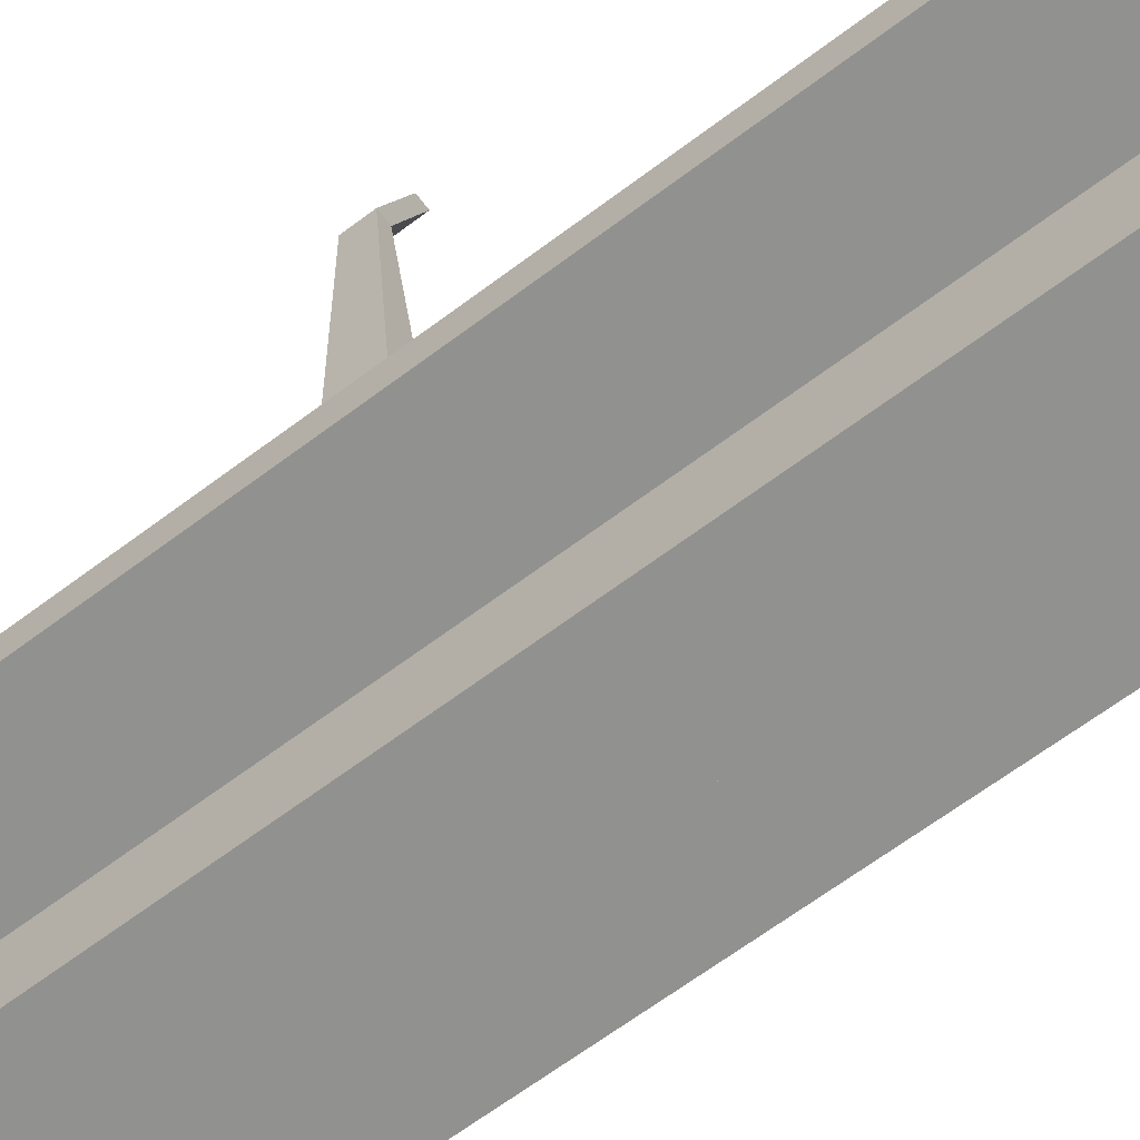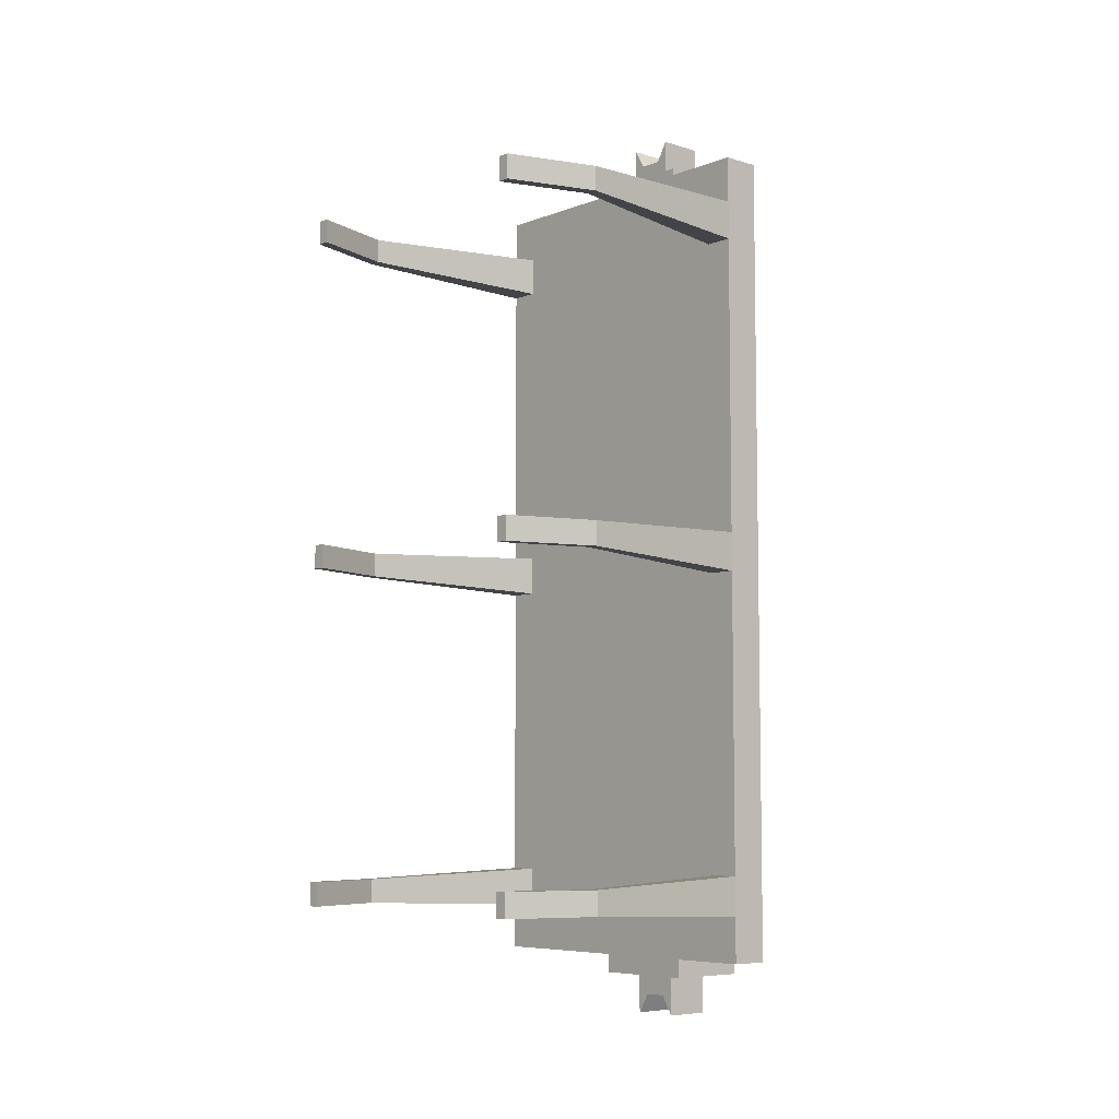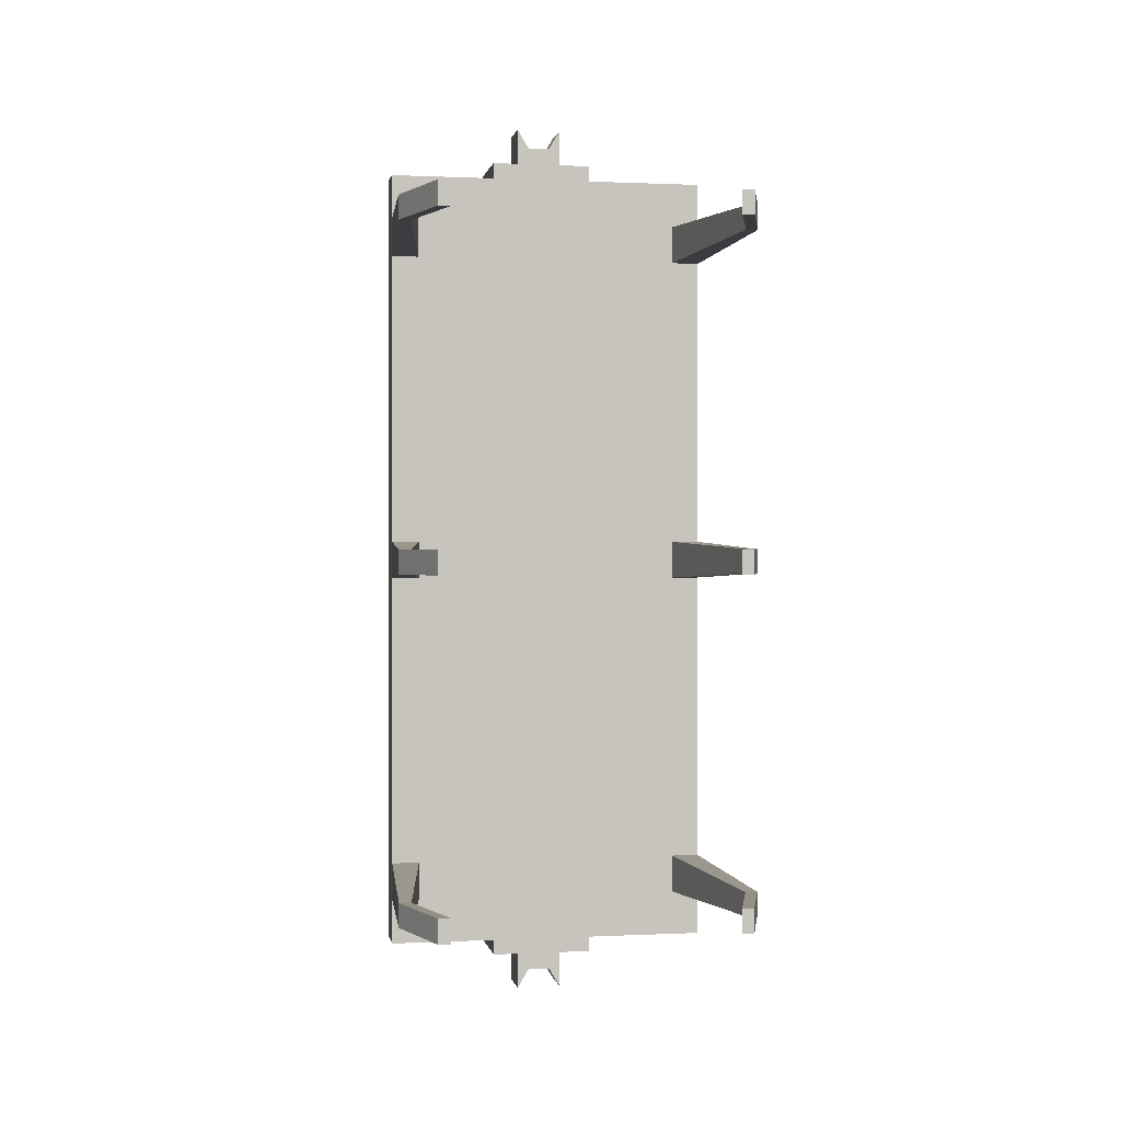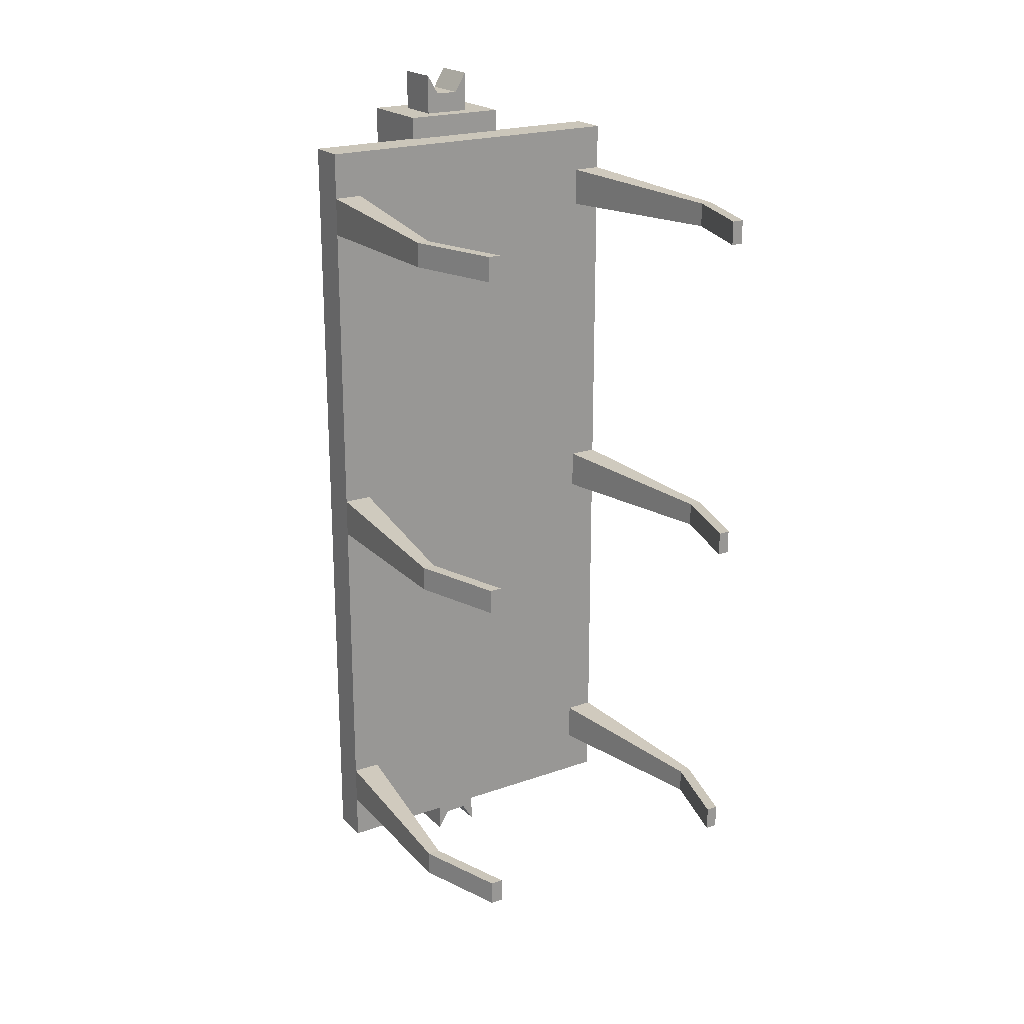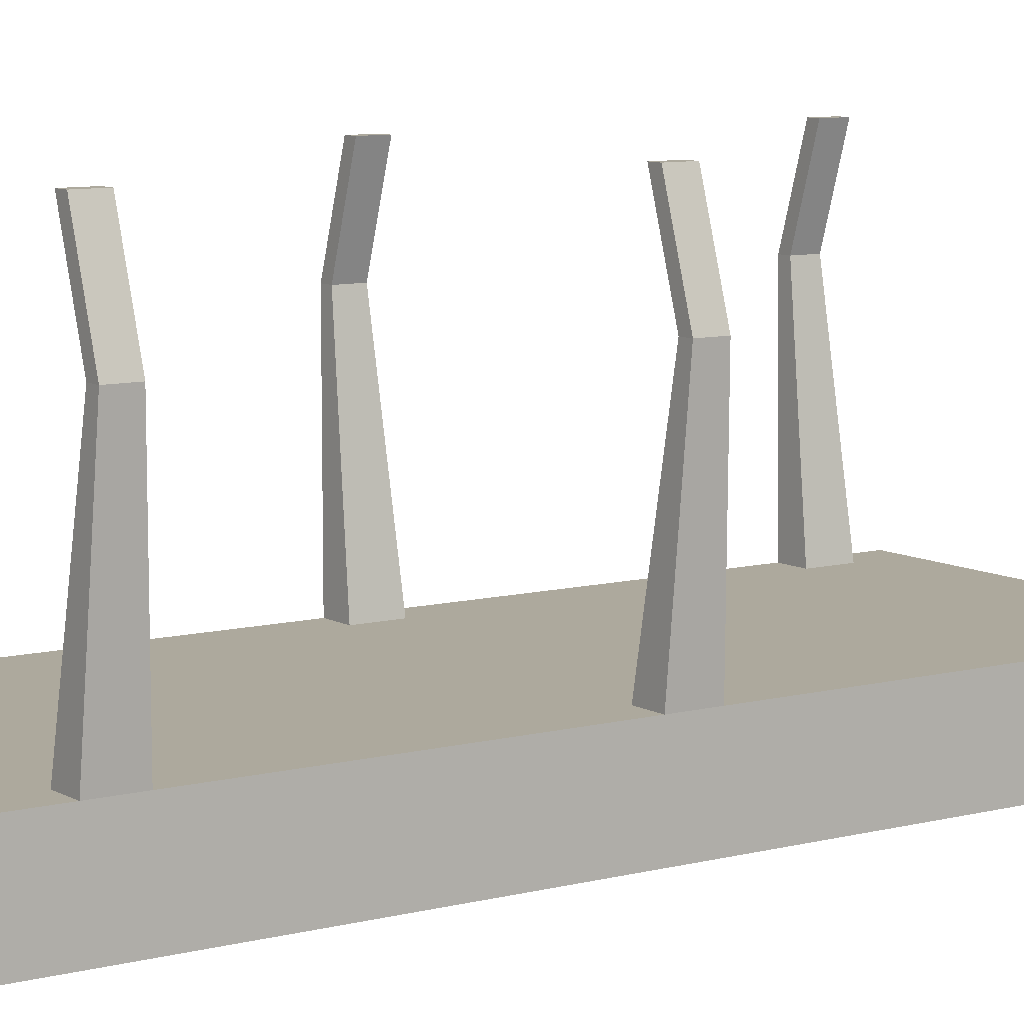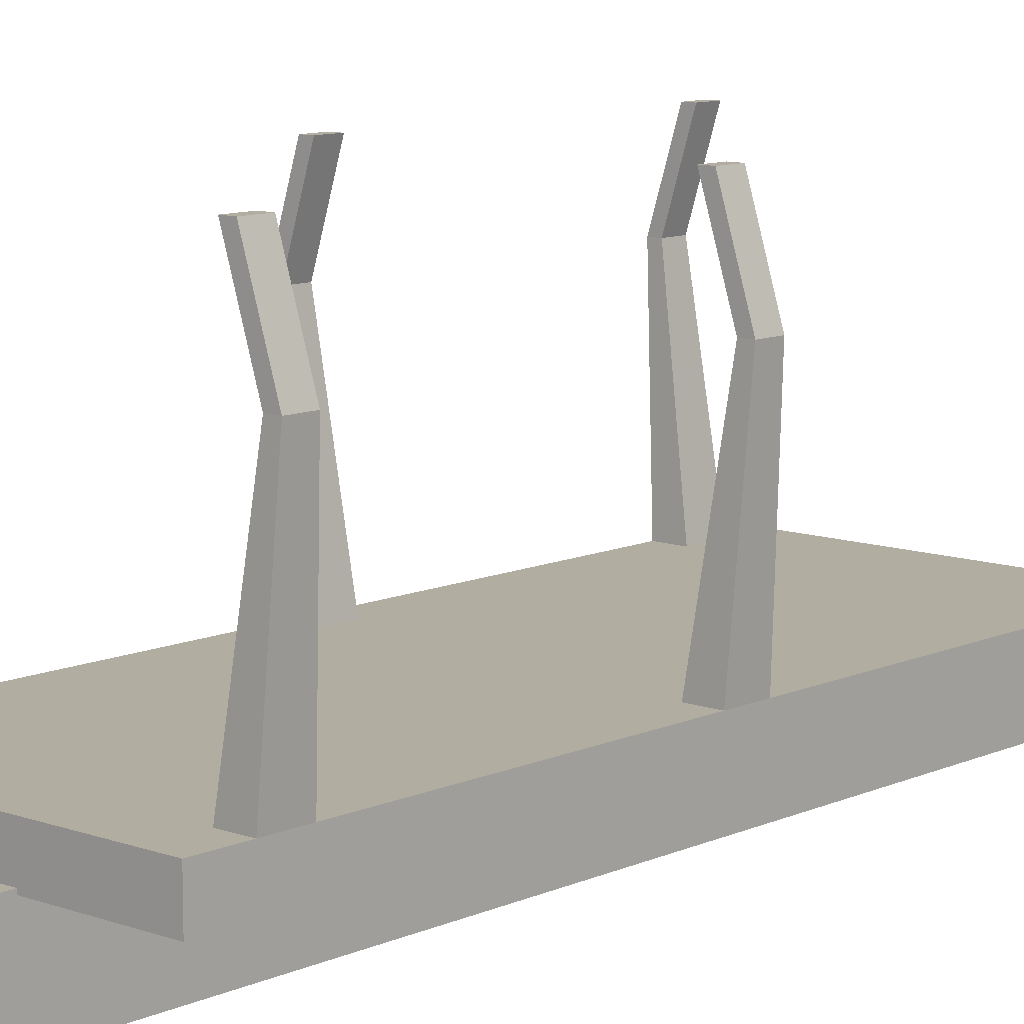
<metadata>
{"format":"obj","ext":"obj","renderer":"f3d","projection":"perspective","resolution":1024,"background":"white","views":[{"elev":-66.0,"azim":127.0,"up":"+Y"},{"elev":-6.8,"azim":-131.8,"up":"+Z"},{"elev":0.5,"azim":169.8,"up":"+Z"},{"elev":21.2,"azim":147.9,"up":"+Z"},{"elev":8.9,"azim":55.3,"up":"+Y"},{"elev":10.3,"azim":-138.1,"up":"+Y"}]}
</metadata>
<code>
o stake_car_2_short
v -0.0578 0.2973 1.161
v -0.0578 0.4129 1.161
v -0.0578 0.4129 1.045
v -0.0578 0.2973 1.045
v 0.0578 0.2973 1.045
v 0.0578 0.4129 1.045
v 0.0578 0.4129 1.161
v 0.0578 0.2973 1.161
v -0.0282 0.2973 1.112
v -0.0282 0.4129 1.112
v 0.0282 0.2973 1.112
v 0.0282 0.2973 1.045
v -0.0282 0.4129 1.045
v 0.0282 0.4129 1.112
v 0.0282 0.4129 1.045
v -0.0282 0.2973 1.045
v 0.0578 0.2973 -1.161
v 0.0578 0.4129 -1.161
v 0.0578 0.4129 -1.045
v 0.0578 0.2973 -1.045
v -0.0578 0.2973 -1.045
v -0.0578 0.4129 -1.045
v -0.0578 0.4129 -1.161
v -0.0578 0.2973 -1.161
v 0.0282 0.2973 -1.112
v 0.0282 0.4129 -1.112
v -0.0282 0.2973 -1.112
v -0.0282 0.2973 -1.045
v 0.0282 0.4129 -1.045
v -0.0282 0.4129 -1.112
v -0.0282 0.4129 -1.045
v 0.0282 0.2973 -1.045
v -0.1297 0.2515 1.06
v -0.1297 0.4551 1.06
v -0.1297 0.4551 -1.06
v -0.1297 0.2515 -1.06
v 0.1297 0.4551 -1.06
v 0.1297 0.2515 -1.06
v 0.1297 0.4551 1.06
v 0.1297 0.2515 1.06
v 0.4106 0.5424 1.004
v 0.4106 0.4468 1.004
v 0.4106 0.4468 -1.004
v 0.4106 0.5424 -1.004
v -0.4106 0.5424 1.004
v -0.4106 0.5424 -1.004
v -0.4106 0.4468 -1.004
v -0.4106 0.4468 1.004
v -0.4109 1.026 0.8112
v -0.4109 1.026 0.8708
v -0.3402 0.5424 0.889
v -0.3402 0.5424 0.793
v -0.4106 0.5424 0.889
v -0.4406 1.026 0.8708
v -0.4406 1.026 0.8112
v -0.4106 0.5424 0.793
v -0.3433 1.241 0.8708
v -0.3433 1.241 0.8112
v -0.373 1.241 0.8112
v -0.373 1.241 0.8708
v -0.4109 1.026 -0.02978
v -0.4109 1.026 0.02982
v -0.3402 0.5424 0.04792
v -0.3402 0.5424 -0.04798
v -0.4106 0.5424 0.04792
v -0.4406 1.026 0.02982
v -0.4406 1.026 -0.02978
v -0.4106 0.5424 -0.04798
v -0.3433 1.241 0.02982
v -0.3433 1.241 -0.02978
v -0.373 1.241 -0.02978
v -0.373 1.241 0.02982
v -0.4109 1.026 -0.8712
v -0.4109 1.026 -0.8116
v -0.3402 0.5424 -0.7934
v -0.3402 0.5424 -0.8894
v -0.4106 0.5424 -0.7934
v -0.4406 1.026 -0.8116
v -0.4406 1.026 -0.8712
v -0.4106 0.5424 -0.8894
v -0.3433 1.241 -0.8116
v -0.3433 1.241 -0.8712
v -0.373 1.241 -0.8712
v -0.373 1.241 -0.8116
v 0.4109 1.026 0.8112
v 0.3402 0.5424 0.793
v 0.3402 0.5424 0.889
v 0.4109 1.026 0.8708
v 0.4106 0.5424 0.889
v 0.4106 0.5424 0.793
v 0.4406 1.026 0.8112
v 0.4406 1.026 0.8708
v 0.3433 1.241 0.8708
v 0.373 1.241 0.8708
v 0.373 1.241 0.8112
v 0.3433 1.241 0.8112
v 0.4109 1.026 -0.02978
v 0.3402 0.5424 -0.04798
v 0.3402 0.5424 0.04792
v 0.4109 1.026 0.02982
v 0.4106 0.5424 0.04792
v 0.4106 0.5424 -0.04798
v 0.4406 1.026 -0.02978
v 0.4406 1.026 0.02982
v 0.3433 1.241 0.02982
v 0.373 1.241 0.02982
v 0.373 1.241 -0.02978
v 0.3433 1.241 -0.02978
v 0.4109 1.026 -0.8712
v 0.3402 0.5424 -0.8894
v 0.3402 0.5424 -0.7934
v 0.4109 1.026 -0.8116
v 0.4106 0.5424 -0.7934
v 0.4106 0.5424 -0.8894
v 0.4406 1.026 -0.8712
v 0.4406 1.026 -0.8116
v 0.3433 1.241 -0.8116
v 0.373 1.241 -0.8116
v 0.373 1.241 -0.8712
v 0.3433 1.241 -0.8712
f 26 25 27 30
f 3 4 1 2
f 14 11 8 7
f 5 8 11
f 11 12 5
f 3 2 10
f 10 13 3
f 14 7 6
f 6 15 14
f 16 12 11 9
f 9 1 4
f 4 16 9
f 32 28 27 25
f 18 17 25 26
f 23 24 21 22
f 7 8 5 6
f 19 20 17 18
f 34 33 40 39
f 21 24 27
f 27 28 21
f 19 18 26
f 26 29 19
f 30 23 22
f 22 31 30
f 25 17 20
f 20 32 25
f 35 34 39 37
f 35 36 33 34
f 30 27 24 23
f 39 40 38 37
f 37 38 36 35
f 31 29 26 30
f 15 13 10 14
f 2 1 9 10
f 10 9 11 14
f 36 38 40 33
f 91 92 89 90
f 89 92 88 87
f 95 91 85 96
f 91 95 94 92
f 54 50 57 60
f 88 93 96 85
f 59 60 57 58
f 62 61 70 69
f 53 51 50 54
f 103 104 101 102
f 103 102 98 97
f 107 103 97 108
f 103 107 106 104
f 66 62 69 72
f 67 66 72 71
f 71 72 69 70
f 112 117 120 109
f 101 104 100 99
f 79 80 77 78
f 115 116 113 114
f 79 73 76 80
f 115 119 118 116
f 116 118 117 112
f 111 112 109 110
f 119 120 117 118
f 83 82 73 79
f 51 52 49 50
f 55 56 53 54
f 91 90 86 85
f 50 49 58 57
f 92 94 93 88
f 87 88 85 86
f 95 96 93 94
f 59 58 49 55
f 55 49 52 56
f 63 64 61 62
f 67 68 65 66
f 65 63 62 66
f 99 100 97 98
f 104 106 105 100
f 107 108 105 106
f 100 105 108 97
f 71 70 61 67
f 67 61 64 68
f 75 76 73 74
f 113 116 112 111
f 115 114 110 109
f 74 73 82 81
f 78 74 81 84
f 83 84 81 82
f 79 78 84 83
f 119 115 109 120
f 77 75 74 78
f 55 54 60 59
f 41 44 46 45
f 43 44 41 42
f 44 43 47 46
f 47 48 45 46
f 43 42 48 47
f 45 48 42 41

</code>
